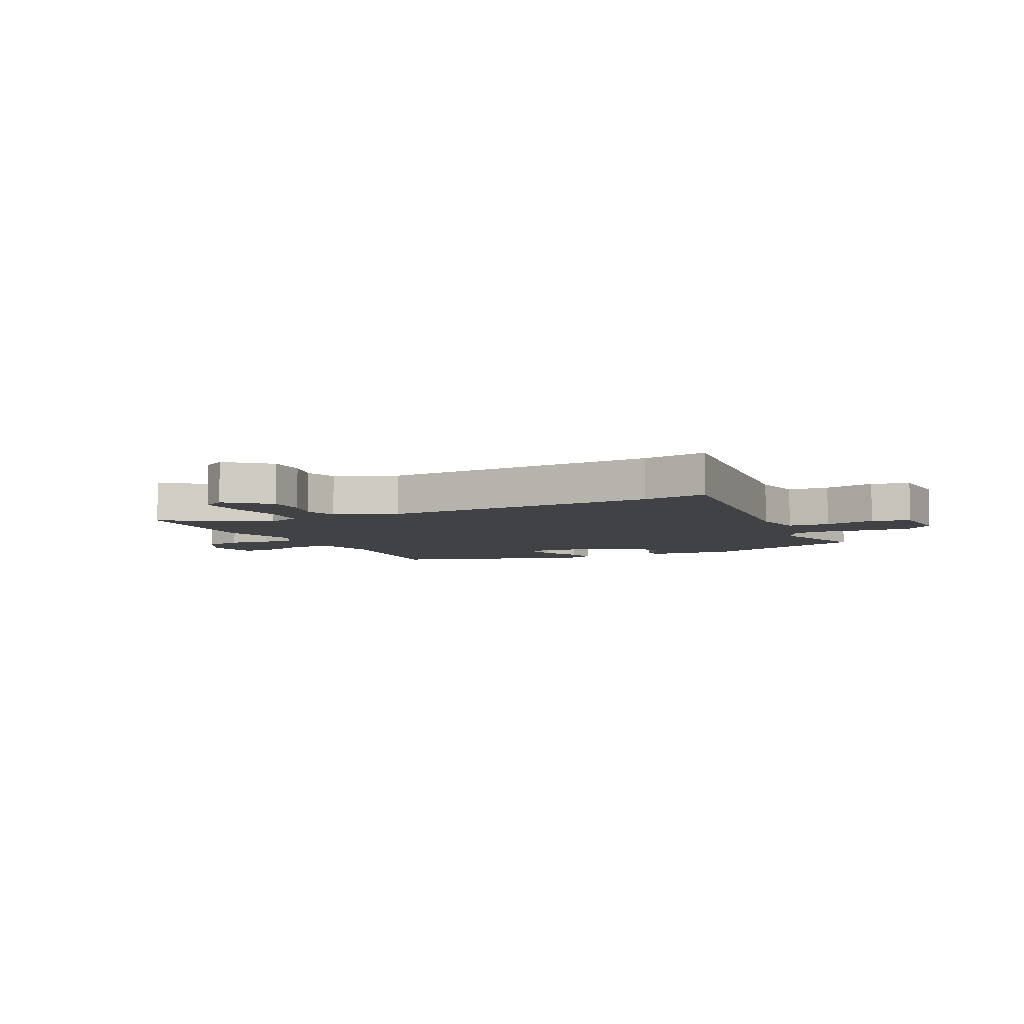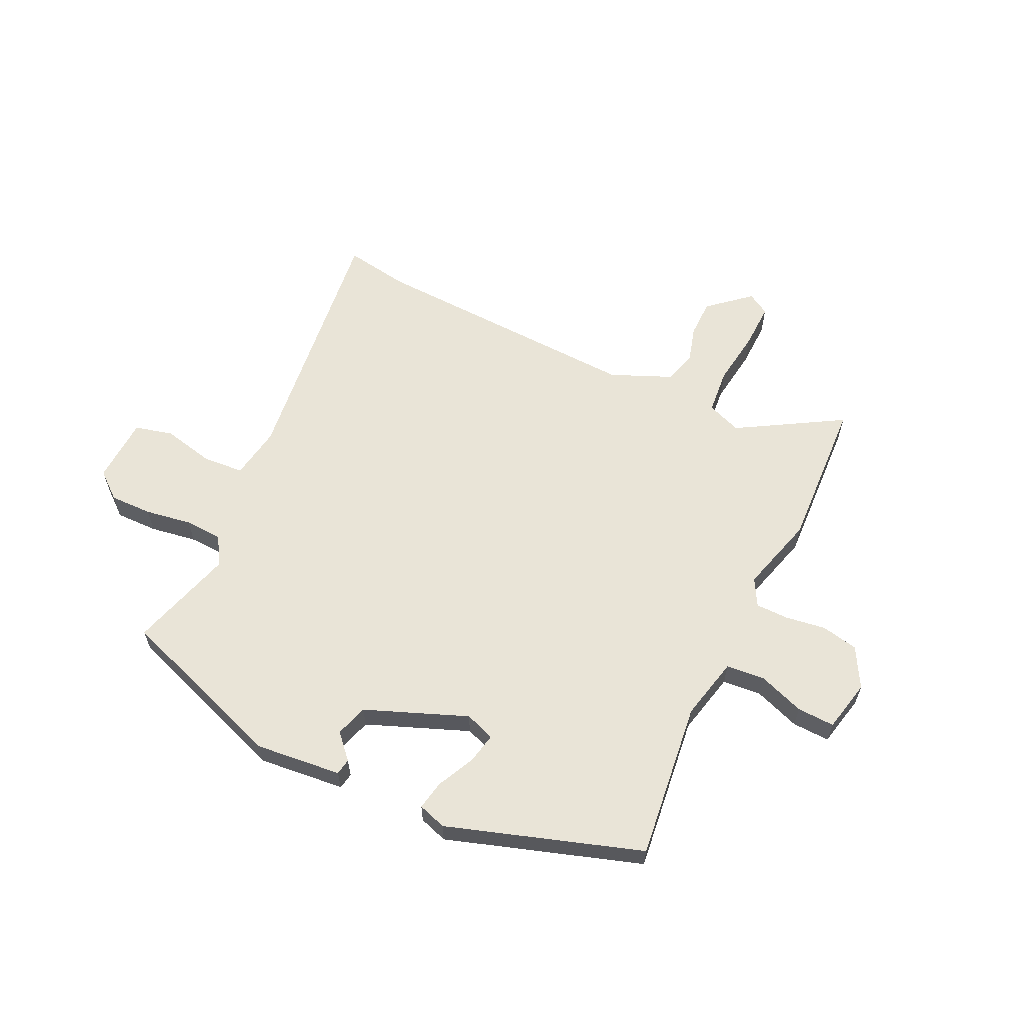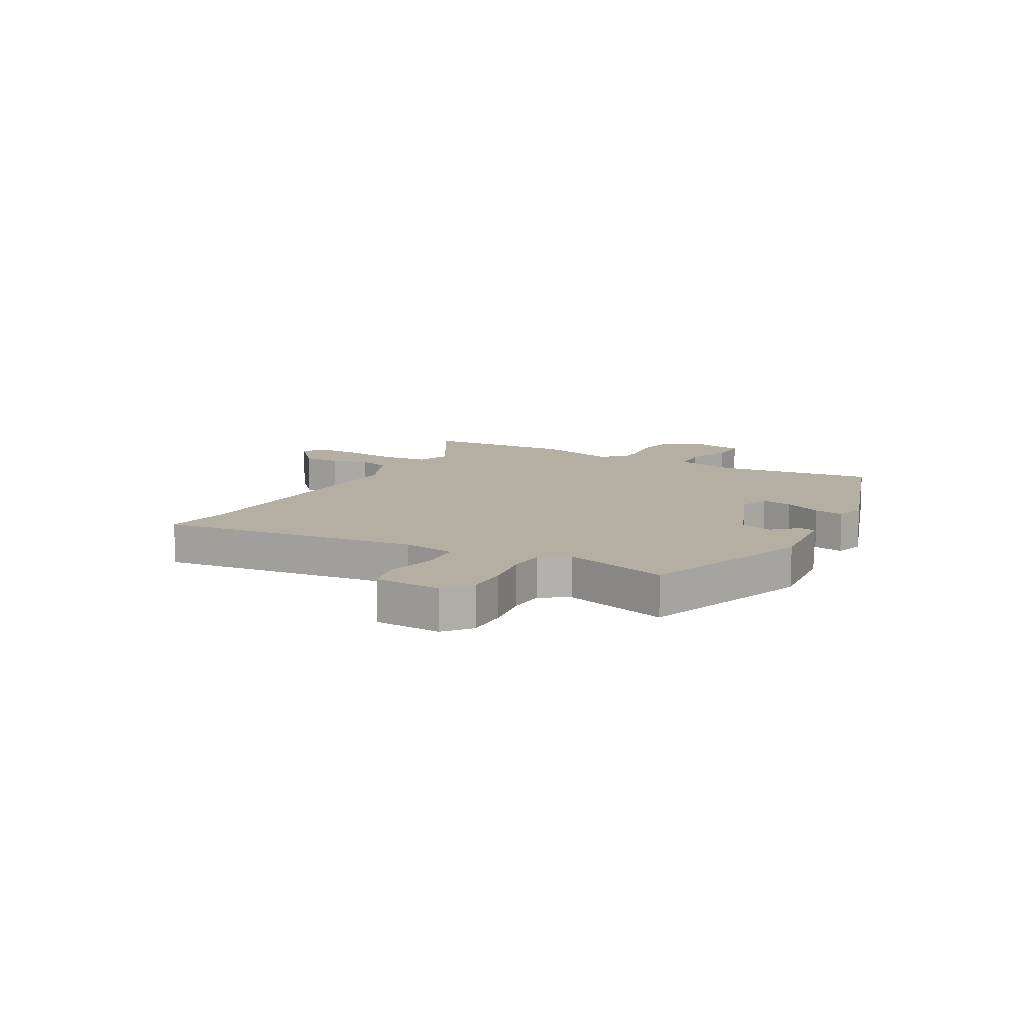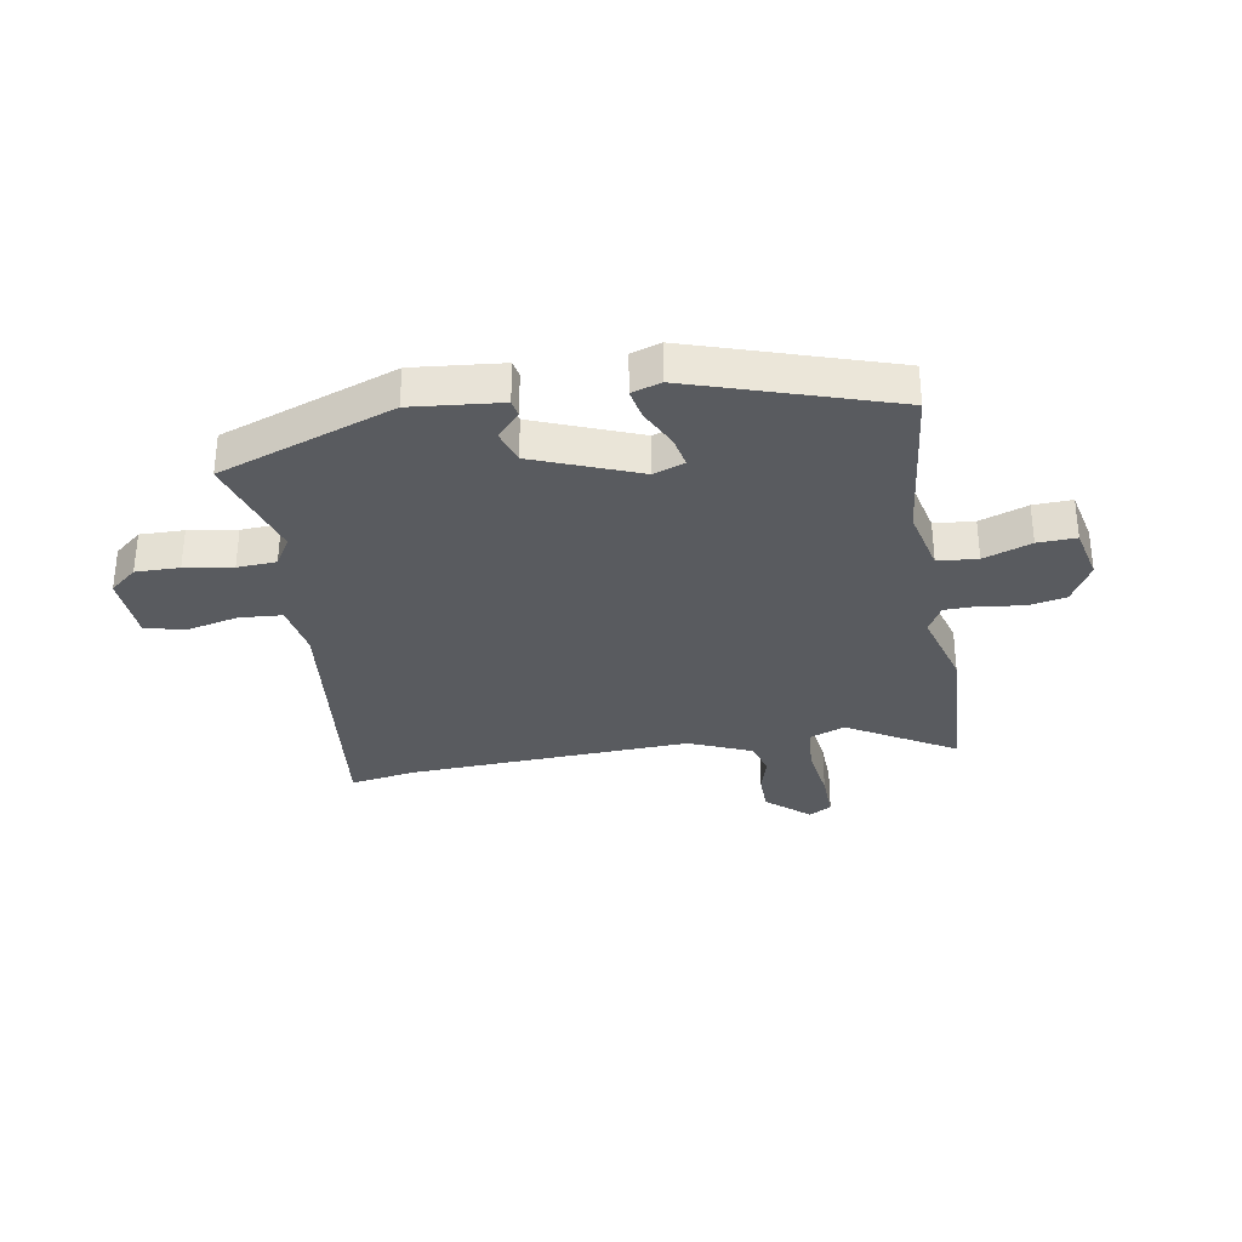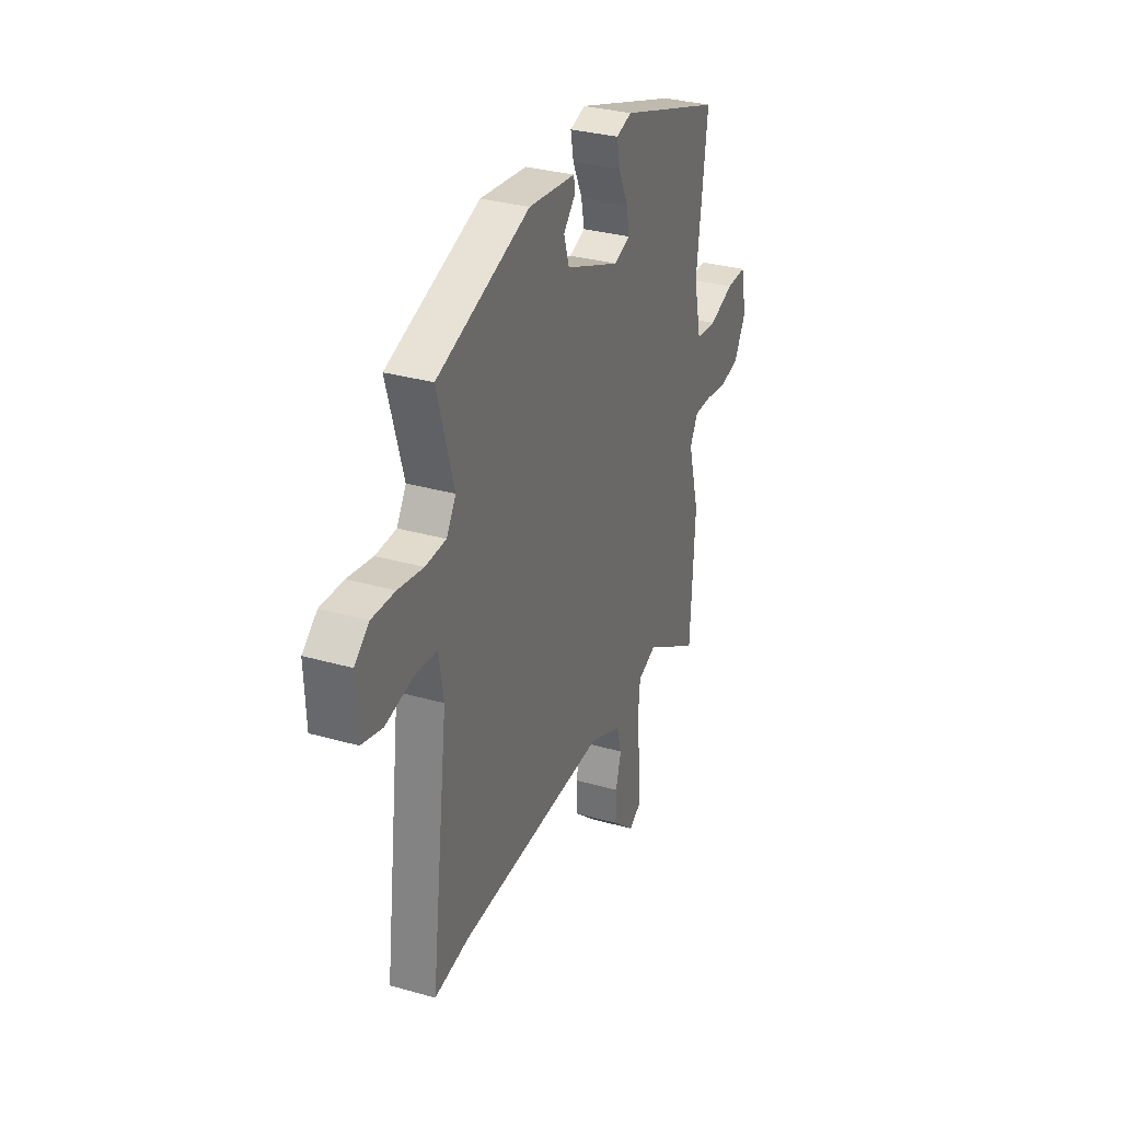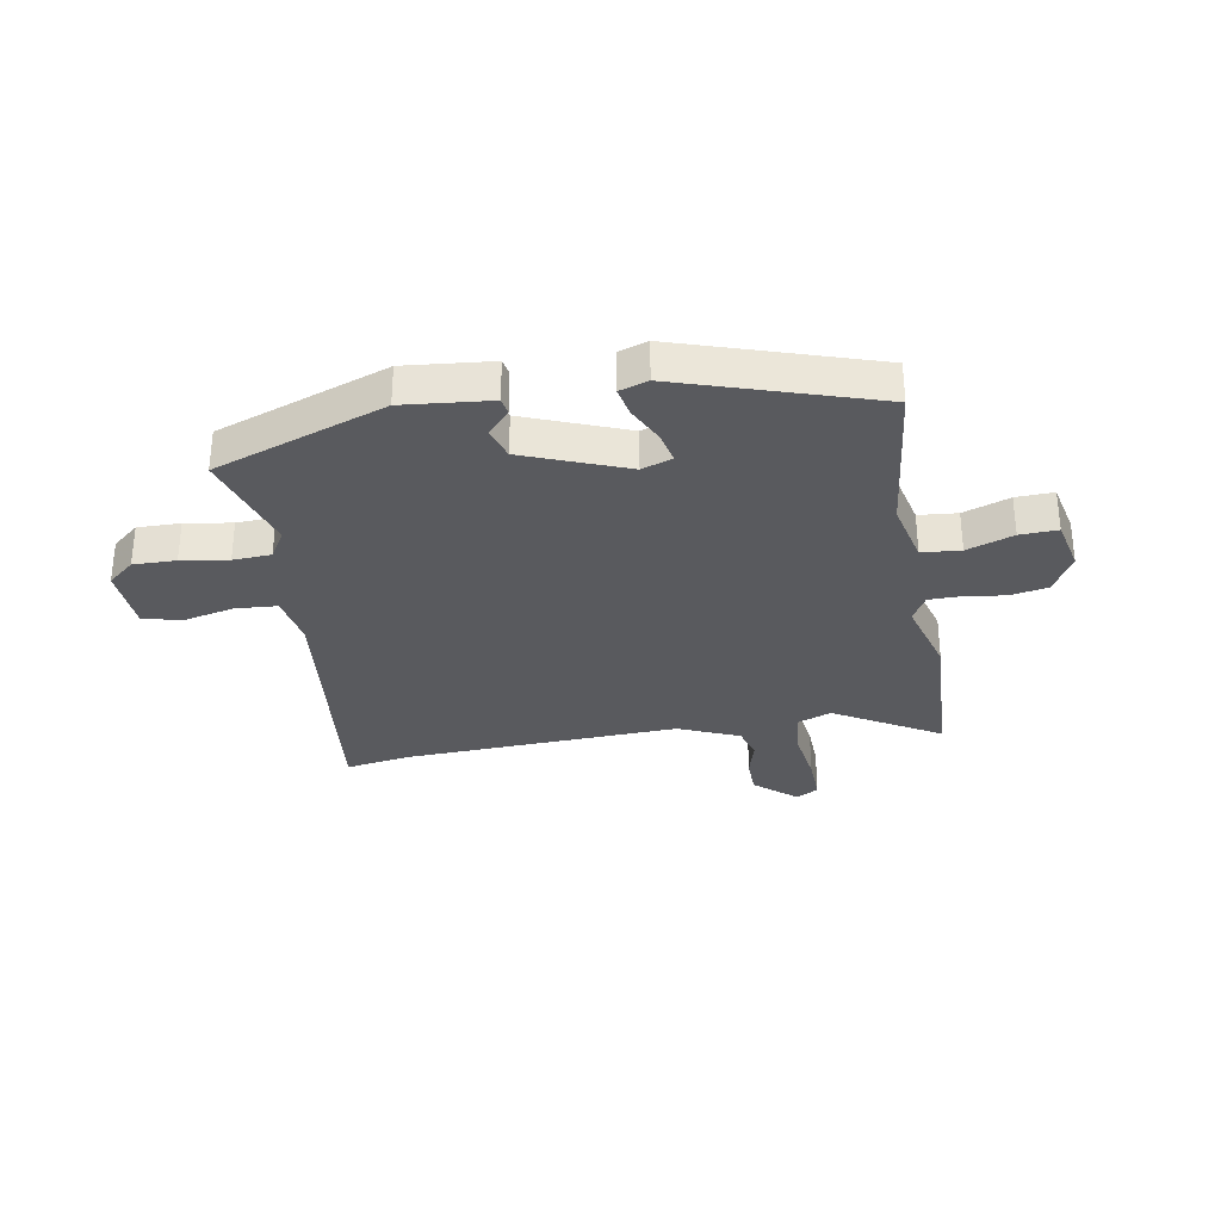
<metadata>
{"format":"obj","ext":"obj","renderer":"f3d","projection":"perspective","resolution":1024,"background":"white","views":[{"elev":-6.1,"azim":-153.2,"up":"+Y"},{"elev":61.0,"azim":25.9,"up":"+Y"},{"elev":11.1,"azim":-60.8,"up":"+Y"},{"elev":-32.3,"azim":10.3,"up":"+Y"},{"elev":31.8,"azim":-68.1,"up":"+Z"},{"elev":-31.6,"azim":10.5,"up":"+Y"}]}
</metadata>
<code>
v 0.511 0.07 -0.31
v 0.496 0.07 -0.58
v 0.311 0.07 -0.469
v 0.249 0.07 -0.492
v 0.241 0.07 -0.573
v 0.254 0.07 -0.673
v 0.256 0.07 -0.755
v 0.216 0.07 -0.778
v 0.143 0.07 -0.714
v 0.143 0.07 -0.646
v 0.162 0.07 -0.581
v 0.145 0.07 -0.523
v 0.037 0.07 -0.476
v -0.456 0.07 -0.493
v -0.571 0.07 -0.511
v -0.513 0.07 -0.047
v -0.528 0.07 0.047
v -0.602 0.07 0.053
v -0.694 0.07 0.033
v -0.762 0.07 0.051
v -0.767 0.07 0.169
v -0.719 0.07 0.208
v -0.643 0.07 0.206
v -0.56 0.07 0.192
v -0.492 0.07 0.195
v -0.461 0.07 0.245
v -0.515 0.07 0.432
v -0.209 0.07 0.538
v -0.054 0.07 0.521
v -0.049 0.07 0.492
v -0.089 0.07 0.449
v -0.071 0.07 0.391
v 0.11 0.07 0.318
v 0.164 0.07 0.337
v 0.153 0.07 0.392
v 0.121 0.07 0.459
v 0.111 0.07 0.512
v 0.162 0.07 0.528
v 0.508 0.07 0.412
v 0.473 0.07 0.13
v 0.498 0.07 0.018
v 0.567 0.07 0.011
v 0.65 0.07 0.04
v 0.717 0.07 0.042
v 0.737 0.07 -0.051
v 0.697 0.07 -0.122
v 0.631 0.07 -0.135
v 0.559 0.07 -0.124
v 0.5 0.07 -0.124
v 0.473 0.07 -0.172
v 0.511 0 -0.31
v 0.496 0 -0.58
v 0.311 0 -0.469
v 0.249 0 -0.492
v 0.241 0 -0.573
v 0.254 0 -0.673
v 0.256 0 -0.755
v 0.216 0 -0.778
v 0.143 0 -0.714
v 0.143 0 -0.646
v 0.162 0 -0.581
v 0.145 0 -0.523
v 0.037 0 -0.476
v -0.456 0 -0.493
v -0.571 0 -0.511
v -0.513 0 -0.047
v -0.528 0 0.047
v -0.602 0 0.053
v -0.694 0 0.033
v -0.762 0 0.051
v -0.767 0 0.169
v -0.719 0 0.208
v -0.643 0 0.206
v -0.56 0 0.192
v -0.492 0 0.195
v -0.461 0 0.245
v -0.515 0 0.432
v -0.209 0 0.538
v -0.054 0 0.521
v -0.049 0 0.492
v -0.089 0 0.449
v -0.071 0 0.391
v 0.11 0 0.318
v 0.164 0 0.337
v 0.153 0 0.392
v 0.121 0 0.459
v 0.111 0 0.512
v 0.162 0 0.528
v 0.508 0 0.412
v 0.473 0 0.13
v 0.498 0 0.018
v 0.567 0 0.011
v 0.65 0 0.04
v 0.717 0 0.042
v 0.737 0 -0.051
v 0.697 0 -0.122
v 0.631 0 -0.135
v 0.559 0 -0.124
v 0.5 0 -0.124
v 0.473 0 -0.172
f 46 47 48
f 45 46 48
f 44 45 48
f 43 44 48
f 42 43 48
f 41 42 48 49
f 40 41 49 50
f 38 39 40
f 37 38 40
f 36 37 40
f 35 36 40
f 34 35 40 50
f 29 30 31
f 28 29 31
f 27 28 31
f 26 27 31
f 25 26 31 32
f 22 23 24
f 21 22 24
f 20 21 24
f 19 20 24
f 18 19 24
f 17 18 24 25
f 25 32 33
f 17 25 33
f 16 17 33
f 9 10 11
f 8 9 11
f 7 8 11
f 6 7 11
f 5 6 11
f 4 5 11 12
f 3 4 12 13
f 1 2 3
f 34 50 1
f 33 34 1
f 16 33 1
f 15 16 1
f 14 15 1
f 13 14 1
f 1 3 13
f 98 97 96
f 98 96 95
f 98 95 94
f 98 94 93
f 98 93 92
f 99 98 92 91
f 100 99 91 90
f 90 89 88
f 90 88 87
f 90 87 86
f 90 86 85
f 100 90 85 84
f 81 80 79
f 81 79 78
f 81 78 77
f 81 77 76
f 82 81 76 75
f 74 73 72
f 74 72 71
f 74 71 70
f 74 70 69
f 74 69 68
f 75 74 68 67
f 83 82 75
f 83 75 67
f 83 67 66
f 61 60 59
f 61 59 58
f 61 58 57
f 61 57 56
f 61 56 55
f 62 61 55 54
f 63 62 54 53
f 53 52 51
f 51 100 84
f 51 84 83
f 51 83 66
f 51 66 65
f 51 65 64
f 51 64 63
f 63 53 51
f 1 51 52 2
f 2 52 53 3
f 3 53 54 4
f 4 54 55 5
f 5 55 56 6
f 6 56 57 7
f 7 57 58 8
f 8 58 59 9
f 9 59 60 10
f 10 60 61 11
f 11 61 62 12
f 12 62 63 13
f 13 63 64 14
f 14 64 65 15
f 15 65 66 16
f 16 66 67 17
f 17 67 68 18
f 18 68 69 19
f 19 69 70 20
f 20 70 71 21
f 21 71 72 22
f 22 72 73 23
f 23 73 74 24
f 24 74 75 25
f 25 75 76 26
f 26 76 77 27
f 27 77 78 28
f 28 78 79 29
f 29 79 80 30
f 30 80 81 31
f 31 81 82 32
f 32 82 83 33
f 33 83 84 34
f 34 84 85 35
f 35 85 86 36
f 36 86 87 37
f 37 87 88 38
f 38 88 89 39
f 39 89 90 40
f 40 90 91 41
f 41 91 92 42
f 42 92 93 43
f 43 93 94 44
f 44 94 95 45
f 45 95 96 46
f 46 96 97 47
f 47 97 98 48
f 48 98 99 49
f 49 99 100 50
f 50 100 51 1

</code>
